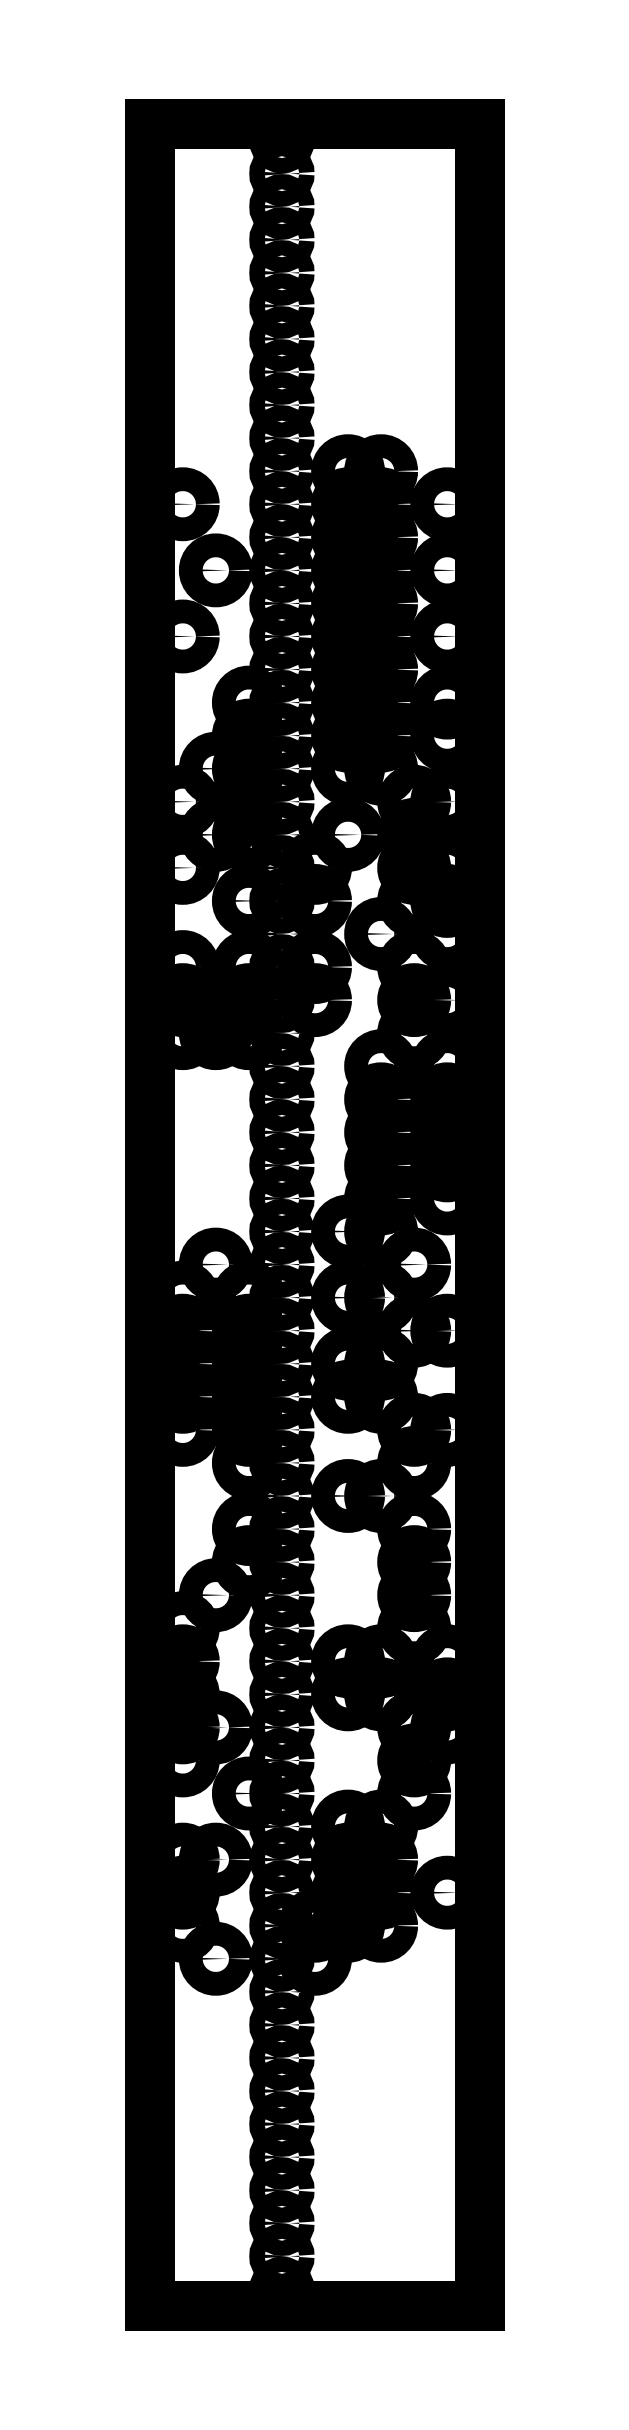
<metadata>
{"format":"dxf","ext":"dxf","renderer":"ezdxf+matplotlib","layout":"modelspace","background":"white","min_lineweight":24,"dpi":150}
</metadata>
<code>
0
SECTION
2
ENTITIES
0
LINE
8
JA
10
0
20
0
30
0
11
0
21
167.6
31
0
0
LINE
8
JA
10
25.4
20
0
30
0
11
25.4
21
167.6
31
0
0
LINE
8
JA
10
0
20
167.6
30
0
11
25.4
21
167.6
31
0
0
LINE
8
JA
10
0
20
0
30
0
11
25.4
21
0
31
0
0
LINE
8
JA
10
0
20
167.6
30
7
11
25.4
21
167.6
31
0
0
CIRCLE
8
JA
10
10.16
20
166.4
30
0
40
0.585
39
  0
0
CIRCLE
8
JA
10
10.16
20
163.8
30
0
40
0.585
39
  0
0
CIRCLE
8
JA
10
10.16
20
161.3
30
0
40
0.585
39
  0
0
CIRCLE
8
JA
10
10.16
20
158.8
30
0
40
0.585
39
  0
0
CIRCLE
8
JA
10
10.16
20
156.2
30
0
40
0.585
39
  0
0
CIRCLE
8
JA
10
10.16
20
153.7
30
0
40
0.585
39
  0
0
CIRCLE
8
JA
10
10.16
20
151.1
30
0
40
0.585
39
  0
0
CIRCLE
8
JA
10
10.16
20
148.6
30
0
40
0.585
39
  0
0
CIRCLE
8
JA
10
10.16
20
146.1
30
0
40
0.585
39
  0
0
CIRCLE
8
JA
10
10.16
20
143.5
30
0
40
0.585
39
  0
0
CIRCLE
8
JA
10
10.16
20
141
30
0
40
0.585
39
  0
0
CIRCLE
8
JA
10
15.24
20
141
30
0
40
0.915
39
  0
0
CIRCLE
8
JA
10
17.78
20
141
30
0
40
0.915
39
  0
0
CIRCLE
8
JA
10
2.54
20
138.4
30
0
40
0.915
39
  0
0
CIRCLE
8
JA
10
10.16
20
138.4
30
0
40
0.585
39
  0
0
CIRCLE
8
JA
10
15.24
20
138.4
30
0
40
0.915
39
  0
0
CIRCLE
8
JA
10
17.78
20
138.4
30
0
40
0.915
39
  0
0
CIRCLE
8
JA
10
22.86
20
138.4
30
0
40
0.915
39
  0
0
CIRCLE
8
JA
10
10.16
20
135.9
30
0
40
0.585
39
  0
0
CIRCLE
8
JA
10
15.24
20
135.9
30
0
40
0.915
39
  0
0
CIRCLE
8
JA
10
17.78
20
135.9
30
0
40
0.915
39
  0
0
CIRCLE
8
JA
10
5.08
20
133.4
30
0
40
0.915
39
  0
0
CIRCLE
8
JA
10
10.16
20
133.4
30
0
40
0.585
39
  0
0
CIRCLE
8
JA
10
15.24
20
133.4
30
0
40
0.915
39
  0
0
CIRCLE
8
JA
10
17.78
20
133.4
30
0
40
0.915
39
  0
0
CIRCLE
8
JA
10
22.86
20
133.4
30
0
40
0.915
39
  0
0
CIRCLE
8
JA
10
10.16
20
130.8
30
0
40
0.585
39
  0
0
CIRCLE
8
JA
10
15.24
20
130.8
30
0
40
0.915
39
  0
0
CIRCLE
8
JA
10
17.78
20
130.8
30
0
40
0.915
39
  0
0
CIRCLE
8
JA
10
2.54
20
128.3
30
0
40
0.915
39
  0
0
CIRCLE
8
JA
10
10.16
20
128.3
30
0
40
0.585
39
  0
0
CIRCLE
8
JA
10
15.24
20
128.3
30
0
40
0.915
39
  0
0
CIRCLE
8
JA
10
17.78
20
128.3
30
0
40
0.915
39
  0
0
CIRCLE
8
JA
10
22.86
20
128.3
30
0
40
0.915
39
  0
0
CIRCLE
8
JA
10
10.16
20
125.7
30
0
40
0.585
39
  0
0
CIRCLE
8
JA
10
15.24
20
125.7
30
0
40
0.915
39
  0
0
CIRCLE
8
JA
10
17.78
20
125.7
30
0
40
0.915
39
  0
0
CIRCLE
8
JA
10
7.62
20
123.2
30
0
40
0.915
39
  0
0
CIRCLE
8
JA
10
10.16
20
123.2
30
0
40
0.585
39
  0
0
CIRCLE
8
JA
10
15.24
20
123.2
30
0
40
0.915
39
  0
0
CIRCLE
8
JA
10
17.78
20
123.2
30
0
40
0.915
39
  0
0
CIRCLE
8
JA
10
22.86
20
123.2
30
0
40
0.915
39
  0
0
CIRCLE
8
JA
10
7.62
20
120.7
30
0
40
0.915
39
  0
0
CIRCLE
8
JA
10
10.16
20
120.7
30
0
40
0.585
39
  0
0
CIRCLE
8
JA
10
15.24
20
120.7
30
0
40
0.915
39
  0
0
CIRCLE
8
JA
10
17.78
20
120.7
30
0
40
0.915
39
  0
0
CIRCLE
8
JA
10
22.86
20
120.7
30
0
40
0.915
39
  0
0
CIRCLE
8
JA
10
5.08
20
118.1
30
0
40
0.915
39
  0
0
CIRCLE
8
JA
10
7.62
20
118.1
30
0
40
0.915
39
  0
0
CIRCLE
8
JA
10
10.16
20
118.1
30
0
40
0.585
39
  0
0
CIRCLE
8
JA
10
15.24
20
118.1
30
0
40
0.915
39
  0
0
CIRCLE
8
JA
10
17.78
20
118.1
30
0
40
0.915
39
  0
0
CIRCLE
8
JA
10
2.54
20
115.6
30
0
40
0.915
39
  0
0
CIRCLE
8
JA
10
7.62
20
115.6
30
0
40
0.915
39
  0
0
CIRCLE
8
JA
10
10.16
20
115.6
30
0
40
0.585
39
  0
0
CIRCLE
8
JA
10
20.32
20
115.6
30
0
40
0.915
39
  0
0
CIRCLE
8
JA
10
22.86
20
115.6
30
0
40
0.915
39
  0
0
CIRCLE
8
JA
10
5.08
20
113
30
0
40
0.915
39
  0
0
CIRCLE
8
JA
10
7.62
20
113
30
0
40
0.915
39
  0
0
CIRCLE
8
JA
10
10.16
20
113
30
0
40
0.585
39
  0
0
CIRCLE
8
JA
10
15.24
20
113
30
0
40
0.915
39
  0
0
CIRCLE
8
JA
10
20.32
20
113
30
0
40
0.915
39
  0
0
CIRCLE
8
JA
10
2.54
20
110.5
30
0
40
0.915
39
  0
0
CIRCLE
8
JA
10
10.16
20
110.5
30
0
40
0.585
39
  0
0
CIRCLE
8
JA
10
12.7
20
110.5
30
0
40
0.915
39
  0
0
CIRCLE
8
JA
10
20.32
20
110.5
30
0
40
0.915
39
  0
0
CIRCLE
8
JA
10
22.86
20
110.5
30
0
40
0.915
39
  0
0
CIRCLE
8
JA
10
7.62
20
108
30
0
40
0.915
39
  0
0
CIRCLE
8
JA
10
10.16
20
108
30
0
40
0.585
39
  0
0
CIRCLE
8
JA
10
12.7
20
108
30
0
40
0.915
39
  0
0
CIRCLE
8
JA
10
20.32
20
108
30
0
40
0.915
39
  0
0
CIRCLE
8
JA
10
22.86
20
108
30
0
40
0.915
39
  0
0
CIRCLE
8
JA
10
10.16
20
105.4
30
0
40
0.585
39
  0
0
CIRCLE
8
JA
10
17.78
20
105.4
30
0
40
0.915
39
  0
0
CIRCLE
8
JA
10
22.86
20
105.4
30
0
40
0.915
39
  0
0
CIRCLE
8
JA
10
2.54
20
102.9
30
0
40
0.915
39
  0
0
CIRCLE
8
JA
10
7.62
20
102.9
30
0
40
0.915
39
  0
0
CIRCLE
8
JA
10
10.16
20
102.9
30
0
40
0.585
39
  0
0
CIRCLE
8
JA
10
12.7
20
102.9
30
0
40
0.915
39
  0
0
CIRCLE
8
JA
10
20.32
20
102.9
30
0
40
0.915
39
  0
0
CIRCLE
8
JA
10
2.54
20
100.3
30
0
40
0.915
39
  0
0
CIRCLE
8
JA
10
5.08
20
100.3
30
0
40
0.915
39
  0
0
CIRCLE
8
JA
10
7.62
20
100.3
30
0
40
0.915
39
  0
0
CIRCLE
8
JA
10
10.16
20
100.3
30
0
40
0.585
39
  0
0
CIRCLE
8
JA
10
12.7
20
100.3
30
0
40
0.915
39
  0
0
CIRCLE
8
JA
10
20.32
20
100.3
30
0
40
0.915
39
  0
0
CIRCLE
8
JA
10
22.86
20
100.3
30
0
40
0.915
39
  0
0
CIRCLE
8
JA
10
2.54
20
97.79
30
0
40
0.915
39
  0
0
CIRCLE
8
JA
10
5.08
20
97.79
30
0
40
0.915
39
  0
0
CIRCLE
8
JA
10
7.62
20
97.79
30
0
40
0.915
39
  0
0
CIRCLE
8
JA
10
10.16
20
97.79
30
0
40
0.585
39
  0
0
CIRCLE
8
JA
10
20.32
20
97.79
30
0
40
0.915
39
  0
0
CIRCLE
8
JA
10
10.16
20
95.25
30
0
40
0.585
39
  0
0
CIRCLE
8
JA
10
17.78
20
95.25
30
0
40
0.915
39
  0
0
CIRCLE
8
JA
10
22.86
20
95.25
30
0
40
0.915
39
  0
0
CIRCLE
8
JA
10
10.16
20
92.71
30
0
40
0.585
39
  0
0
CIRCLE
8
JA
10
17.78
20
92.71
30
0
40
0.915
39
  0
0
CIRCLE
8
JA
10
22.86
20
92.71
30
0
40
0.915
39
  0
0
CIRCLE
8
JA
10
10.16
20
90.17
30
0
40
0.585
39
  0
0
CIRCLE
8
JA
10
17.78
20
90.17
30
0
40
0.915
39
  0
0
CIRCLE
8
JA
10
22.86
20
90.17
30
0
40
0.915
39
  0
0
CIRCLE
8
JA
10
10.16
20
87.63
30
0
40
0.585
39
  0
0
CIRCLE
8
JA
10
17.78
20
87.63
30
0
40
0.915
39
  0
0
CIRCLE
8
JA
10
22.86
20
87.63
30
0
40
0.915
39
  0
0
CIRCLE
8
JA
10
10.16
20
85.09
30
0
40
0.585
39
  0
0
CIRCLE
8
JA
10
17.78
20
85.09
30
0
40
0.915
39
  0
0
CIRCLE
8
JA
10
22.86
20
85.09
30
0
40
0.915
39
  0
0
CIRCLE
8
JA
10
10.16
20
82.55
30
0
40
0.585
39
  0
0
CIRCLE
8
JA
10
15.24
20
82.55
30
0
40
0.915
39
  0
0
CIRCLE
8
JA
10
17.78
20
82.55
30
0
40
0.915
39
  0
0
CIRCLE
8
JA
10
5.08
20
80.01
30
0
40
0.915
39
  0
0
CIRCLE
8
JA
10
10.16
20
80.01
30
0
40
0.585
39
  0
0
CIRCLE
8
JA
10
20.32
20
80.01
30
0
40
0.915
39
  0
0
CIRCLE
8
JA
10
2.54
20
77.47
30
0
40
0.915
39
  0
0
CIRCLE
8
JA
10
7.62
20
77.47
30
0
40
0.915
39
  0
0
CIRCLE
8
JA
10
10.16
20
77.47
30
0
40
0.585
39
  0
0
CIRCLE
8
JA
10
15.24
20
77.47
30
0
40
0.915
39
  0
0
CIRCLE
8
JA
10
17.78
20
77.47
30
0
40
0.915
39
  0
0
CIRCLE
8
JA
10
2.54
20
74.93
30
0
40
0.915
39
  0
0
CIRCLE
8
JA
10
7.62
20
74.93
30
0
40
0.915
39
  0
0
CIRCLE
8
JA
10
10.16
20
74.93
30
0
40
0.585
39
  0
0
CIRCLE
8
JA
10
20.32
20
74.93
30
0
40
0.915
39
  0
0
CIRCLE
8
JA
10
22.86
20
74.93
30
0
40
0.915
39
  0
0
CIRCLE
8
JA
10
2.54
20
72.39
30
0
40
0.915
39
  0
0
CIRCLE
8
JA
10
7.62
20
72.39
30
0
40
0.915
39
  0
0
CIRCLE
8
JA
10
10.16
20
72.39
30
0
40
0.585
39
  0
0
CIRCLE
8
JA
10
15.24
20
72.39
30
0
40
0.915
39
  0
0
CIRCLE
8
JA
10
17.78
20
72.39
30
0
40
0.915
39
  0
0
CIRCLE
8
JA
10
2.54
20
69.85
30
0
40
0.915
39
  0
0
CIRCLE
8
JA
10
7.62
20
69.85
30
0
40
0.915
39
  0
0
CIRCLE
8
JA
10
10.16
20
69.85
30
0
40
0.585
39
  0
0
CIRCLE
8
JA
10
15.24
20
69.85
30
0
40
0.915
39
  0
0
CIRCLE
8
JA
10
17.78
20
69.85
30
0
40
0.915
39
  0
0
CIRCLE
8
JA
10
2.54
20
67.31
30
0
40
0.915
39
  0
0
CIRCLE
8
JA
10
7.62
20
67.31
30
0
40
0.915
39
  0
0
CIRCLE
8
JA
10
10.16
20
67.31
30
0
40
0.585
39
  0
0
CIRCLE
8
JA
10
20.32
20
67.31
30
0
40
0.915
39
  0
0
CIRCLE
8
JA
10
22.86
20
67.31
30
0
40
0.915
39
  0
0
CIRCLE
8
JA
10
7.62
20
64.77
30
0
40
0.915
39
  0
0
CIRCLE
8
JA
10
10.16
20
64.77
30
0
40
0.585
39
  0
0
CIRCLE
8
JA
10
20.32
20
64.77
30
0
40
0.915
39
  0
0
CIRCLE
8
JA
10
10.16
20
62.23
30
0
40
0.585
39
  0
0
CIRCLE
8
JA
10
15.24
20
62.23
30
0
40
0.915
39
  0
0
CIRCLE
8
JA
10
17.78
20
62.23
30
0
40
0.915
39
  0
0
CIRCLE
8
JA
10
7.62
20
59.69
30
0
40
0.915
39
  0
0
CIRCLE
8
JA
10
10.16
20
59.69
30
0
40
0.585
39
  0
0
CIRCLE
8
JA
10
20.32
20
59.69
30
0
40
0.915
39
  0
0
CIRCLE
8
JA
10
7.62
20
57.15
30
0
40
0.915
39
  0
0
CIRCLE
8
JA
10
10.16
20
57.15
30
0
40
0.585
39
  0
0
CIRCLE
8
JA
10
20.32
20
57.15
30
0
40
0.915
39
  0
0
CIRCLE
8
JA
10
5.08
20
54.61
30
0
40
0.915
39
  0
0
CIRCLE
8
JA
10
10.16
20
54.61
30
0
40
0.585
39
  0
0
CIRCLE
8
JA
10
20.32
20
54.61
30
0
40
0.915
39
  0
0
CIRCLE
8
JA
10
2.54
20
52.07
30
0
40
0.915
39
  0
0
CIRCLE
8
JA
10
10.16
20
52.07
30
0
40
0.585
39
  0
0
CIRCLE
8
JA
10
20.32
20
52.07
30
0
40
0.915
39
  0
0
CIRCLE
8
JA
10
2.54
20
49.53
30
0
40
0.915
39
  0
0
CIRCLE
8
JA
10
10.16
20
49.53
30
0
40
0.585
39
  0
0
CIRCLE
8
JA
10
15.24
20
49.53
30
0
40
0.915
39
  0
0
CIRCLE
8
JA
10
17.78
20
49.53
30
0
40
0.915
39
  0
0
CIRCLE
8
JA
10
22.86
20
49.53
30
0
40
0.915
39
  0
0
CIRCLE
8
JA
10
2.54
20
46.99
30
0
40
0.915
39
  0
0
CIRCLE
8
JA
10
10.16
20
46.99
30
0
40
0.585
39
  0
0
CIRCLE
8
JA
10
15.24
20
46.99
30
0
40
0.915
39
  0
0
CIRCLE
8
JA
10
17.78
20
46.99
30
0
40
0.915
39
  0
0
CIRCLE
8
JA
10
22.86
20
46.99
30
0
40
0.915
39
  0
0
CIRCLE
8
JA
10
2.54
20
44.45
30
0
40
0.915
39
  0
0
CIRCLE
8
JA
10
5.08
20
44.45
30
0
40
0.915
39
  0
0
CIRCLE
8
JA
10
10.16
20
44.45
30
0
40
0.585
39
  0
0
CIRCLE
8
JA
10
20.32
20
44.45
30
0
40
0.915
39
  0
0
CIRCLE
8
JA
10
22.86
20
44.45
30
0
40
0.915
39
  0
0
CIRCLE
8
JA
10
2.54
20
41.91
30
0
40
0.915
39
  0
0
CIRCLE
8
JA
10
10.16
20
41.91
30
0
40
0.585
39
  0
0
CIRCLE
8
JA
10
20.32
20
41.91
30
0
40
0.915
39
  0
0
CIRCLE
8
JA
10
7.62
20
39.37
30
0
40
0.915
39
  0
0
CIRCLE
8
JA
10
10.16
20
39.37
30
0
40
0.585
39
  0
0
CIRCLE
8
JA
10
20.32
20
39.37
30
0
40
0.915
39
  0
0
CIRCLE
8
JA
10
10.16
20
36.83
30
0
40
0.585
39
  0
0
CIRCLE
8
JA
10
15.24
20
36.83
30
0
40
0.915
39
  0
0
CIRCLE
8
JA
10
17.78
20
36.83
30
0
40
0.915
39
  0
0
CIRCLE
8
JA
10
2.54
20
34.29
30
0
40
0.915
39
  0
0
CIRCLE
8
JA
10
5.08
20
34.29
30
0
40
0.915
39
  0
0
CIRCLE
8
JA
10
10.16
20
34.29
30
0
40
0.585
39
  0
0
CIRCLE
8
JA
10
15.24
20
34.29
30
0
40
0.915
39
  0
0
CIRCLE
8
JA
10
17.78
20
34.29
30
0
40
0.915
39
  0
0
CIRCLE
8
JA
10
2.54
20
31.75
30
0
40
0.915
39
  0
0
CIRCLE
8
JA
10
10.16
20
31.75
30
0
40
0.585
39
  0
0
CIRCLE
8
JA
10
15.24
20
31.75
30
0
40
0.915
39
  0
0
CIRCLE
8
JA
10
17.78
20
31.75
30
0
40
0.915
39
  0
0
CIRCLE
8
JA
10
22.86
20
31.75
30
0
40
0.915
39
  0
0
CIRCLE
8
JA
10
2.54
20
29.21
30
0
40
0.915
39
  0
0
CIRCLE
8
JA
10
10.16
20
29.21
30
0
40
0.585
39
  0
0
CIRCLE
8
JA
10
12.7
20
29.21
30
0
40
0.915
39
  0
0
CIRCLE
8
JA
10
15.24
20
29.21
30
0
40
0.915
39
  0
0
CIRCLE
8
JA
10
17.78
20
29.21
30
0
40
0.915
39
  0
0
CIRCLE
8
JA
10
5.08
20
26.67
30
0
40
0.915
39
  0
0
CIRCLE
8
JA
10
10.16
20
26.67
30
0
40
0.585
39
  0
0
CIRCLE
8
JA
10
12.7
20
26.67
30
0
40
0.915
39
  0
0
CIRCLE
8
JA
10
10.16
20
24.13
30
0
40
0.585
39
  0
0
CIRCLE
8
JA
10
10.16
20
21.59
30
0
40
0.585
39
  0
0
CIRCLE
8
JA
10
10.16
20
19.05
30
0
40
0.585
39
  0
0
CIRCLE
8
JA
10
10.16
20
16.51
30
0
40
0.585
39
  0
0
CIRCLE
8
JA
10
10.16
20
13.97
30
0
40
0.585
39
  0
0
CIRCLE
8
JA
10
10.16
20
11.43
30
0
40
0.585
39
  0
0
CIRCLE
8
JA
10
10.16
20
8.89
30
0
40
0.585
39
  0
0
CIRCLE
8
JA
10
10.16
20
6.35
30
0
40
0.585
39
  0
0
CIRCLE
8
JA
10
10.16
20
3.81
30
0
40
0.585
39
  0
0
CIRCLE
8
JA
10
10.16
20
1.27
30
0
40
0.585
39
  0
0
ENDSEC
0
EOF

</code>
